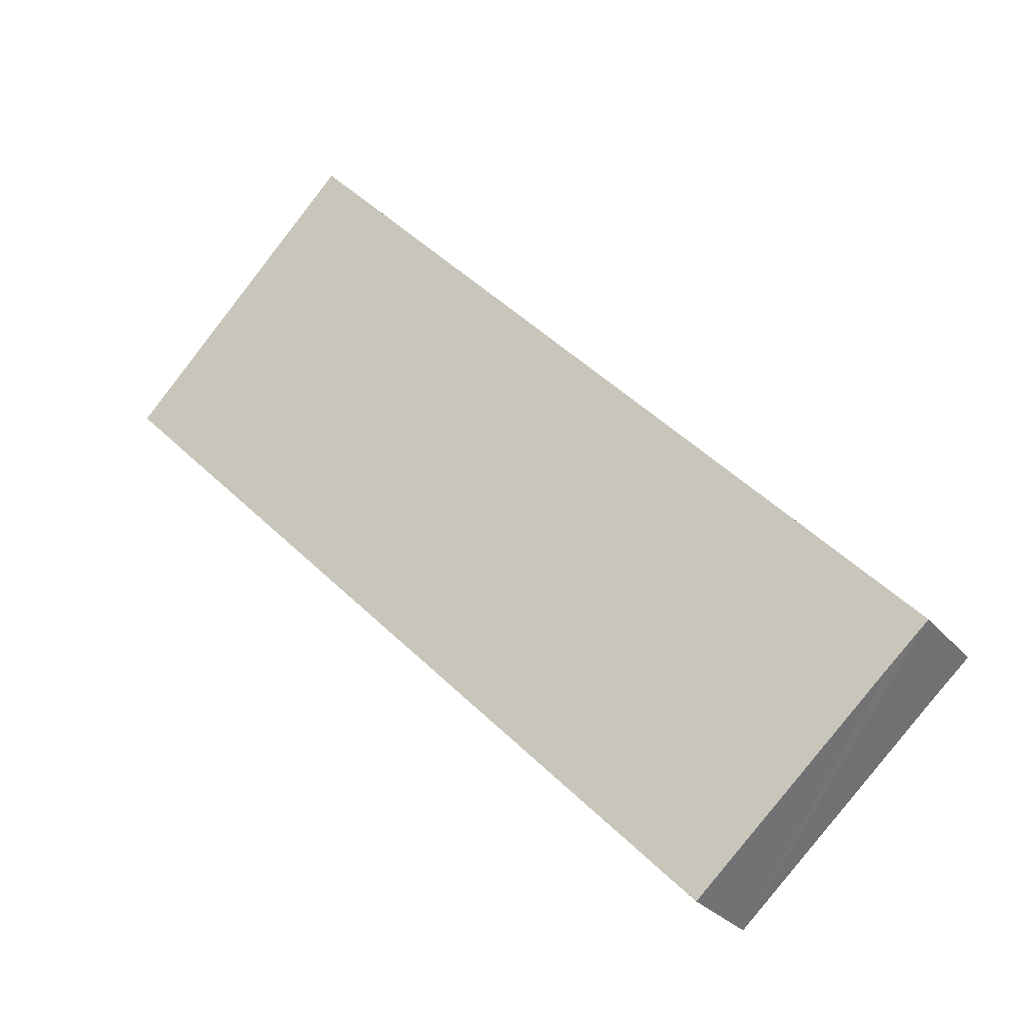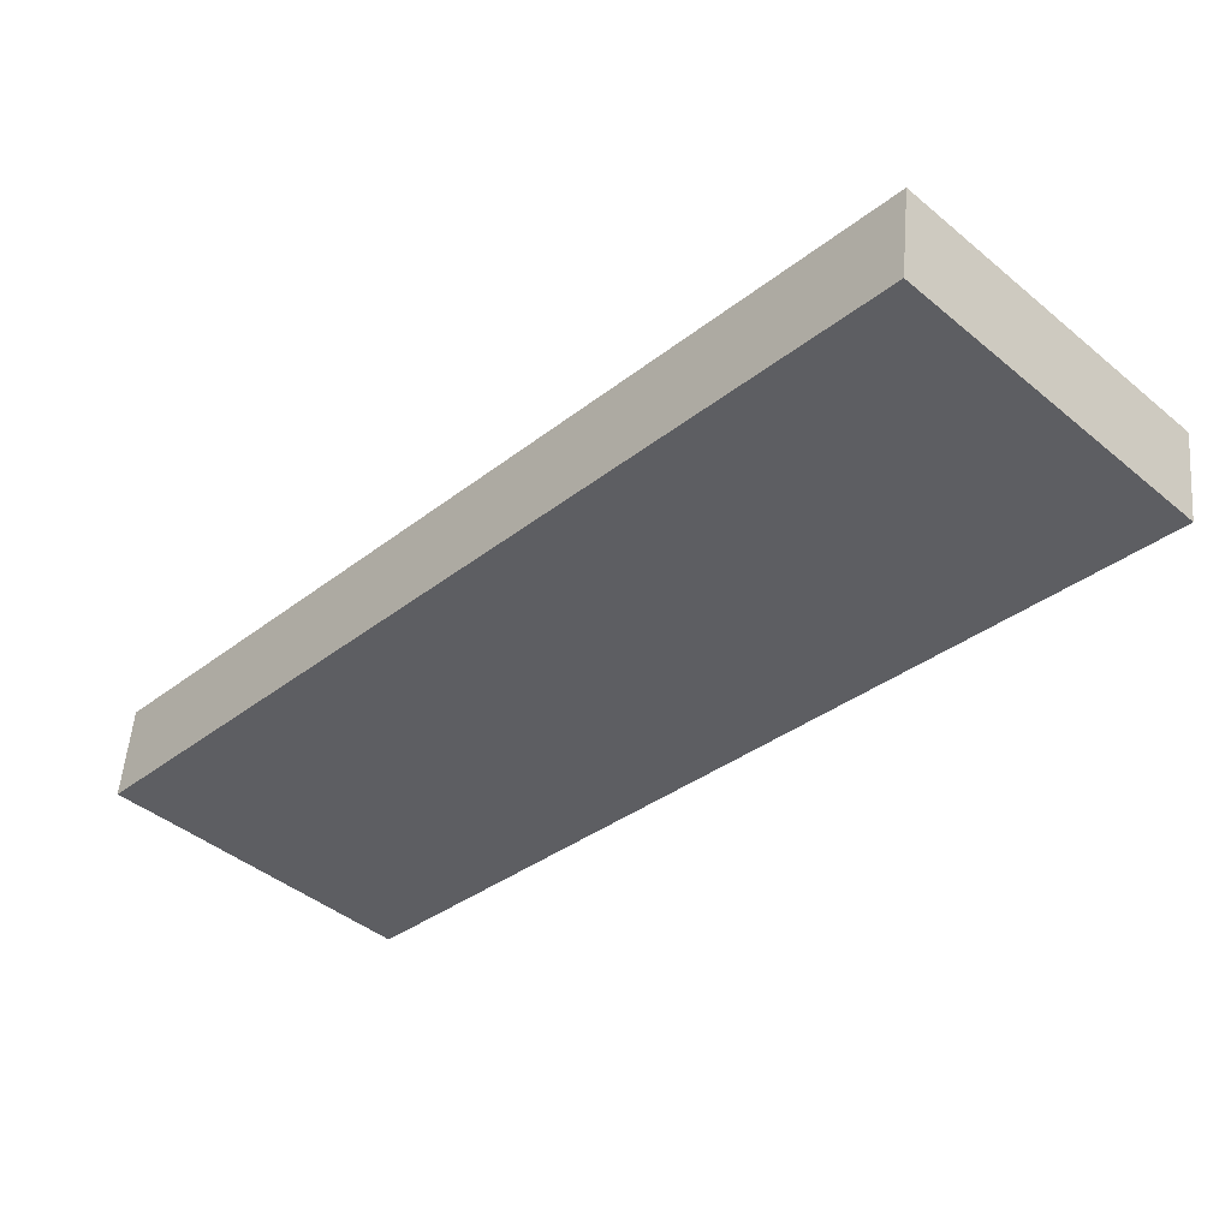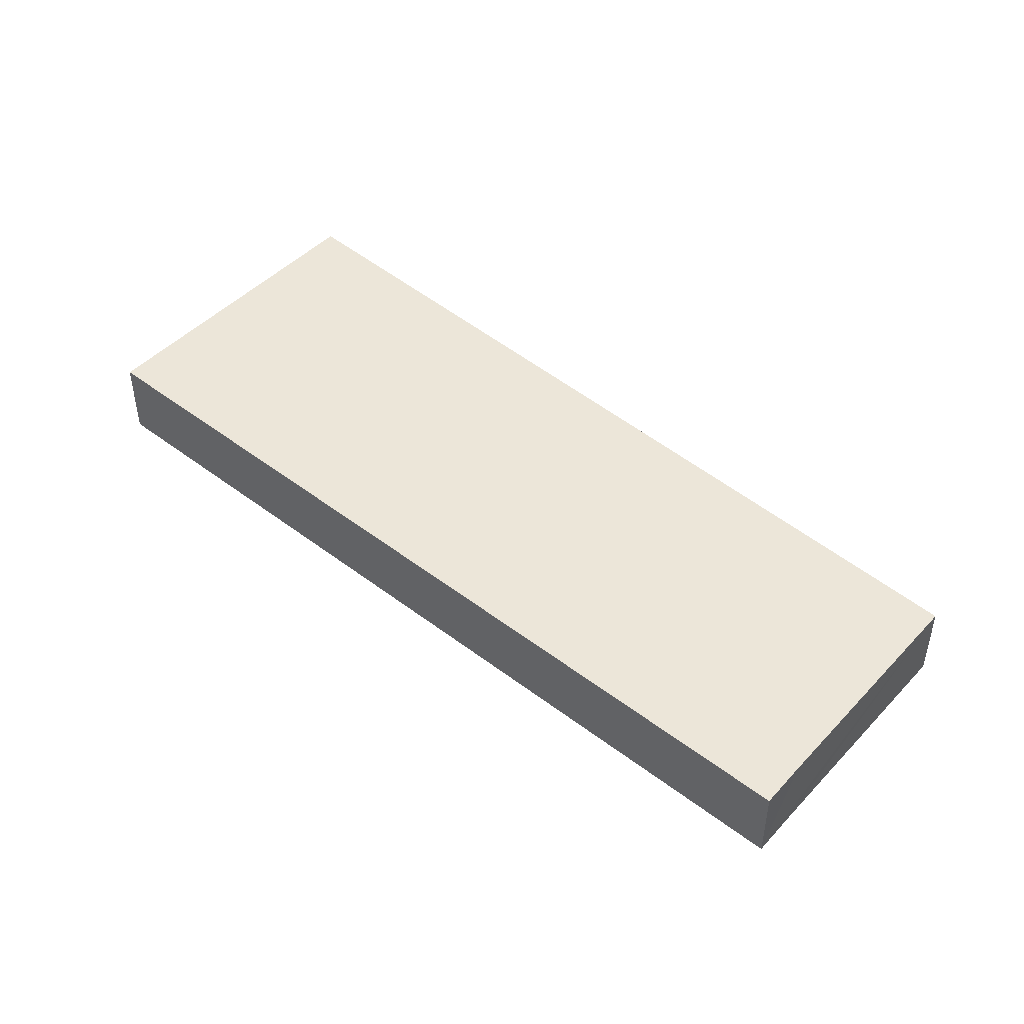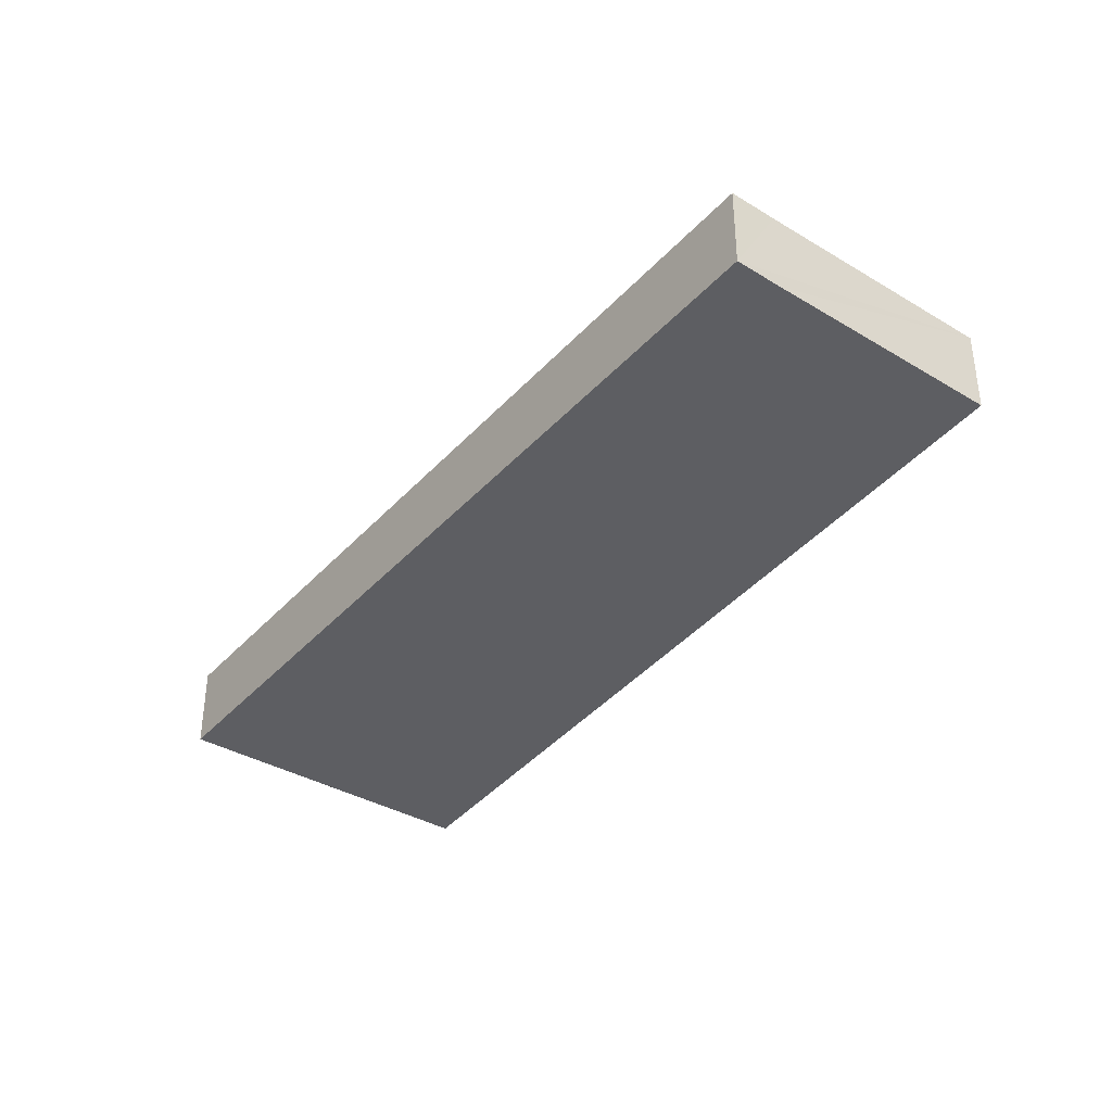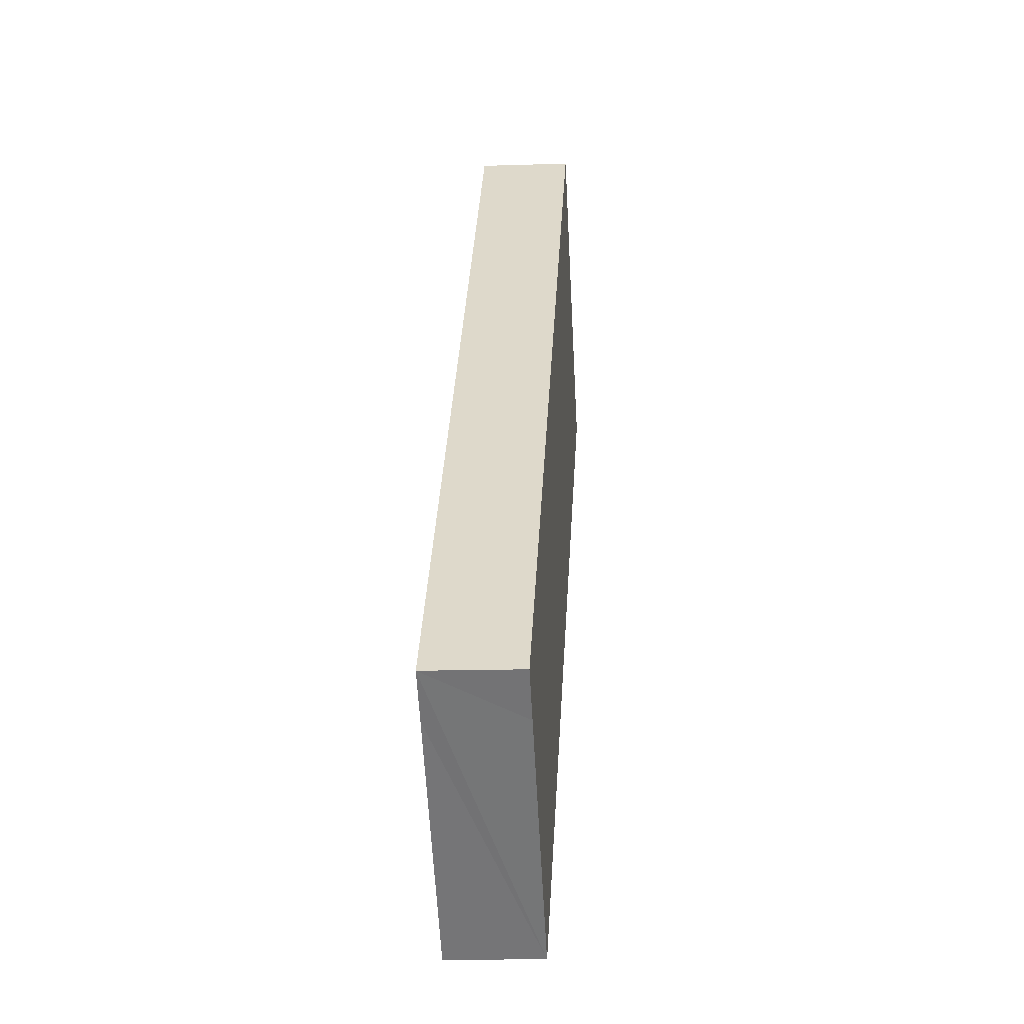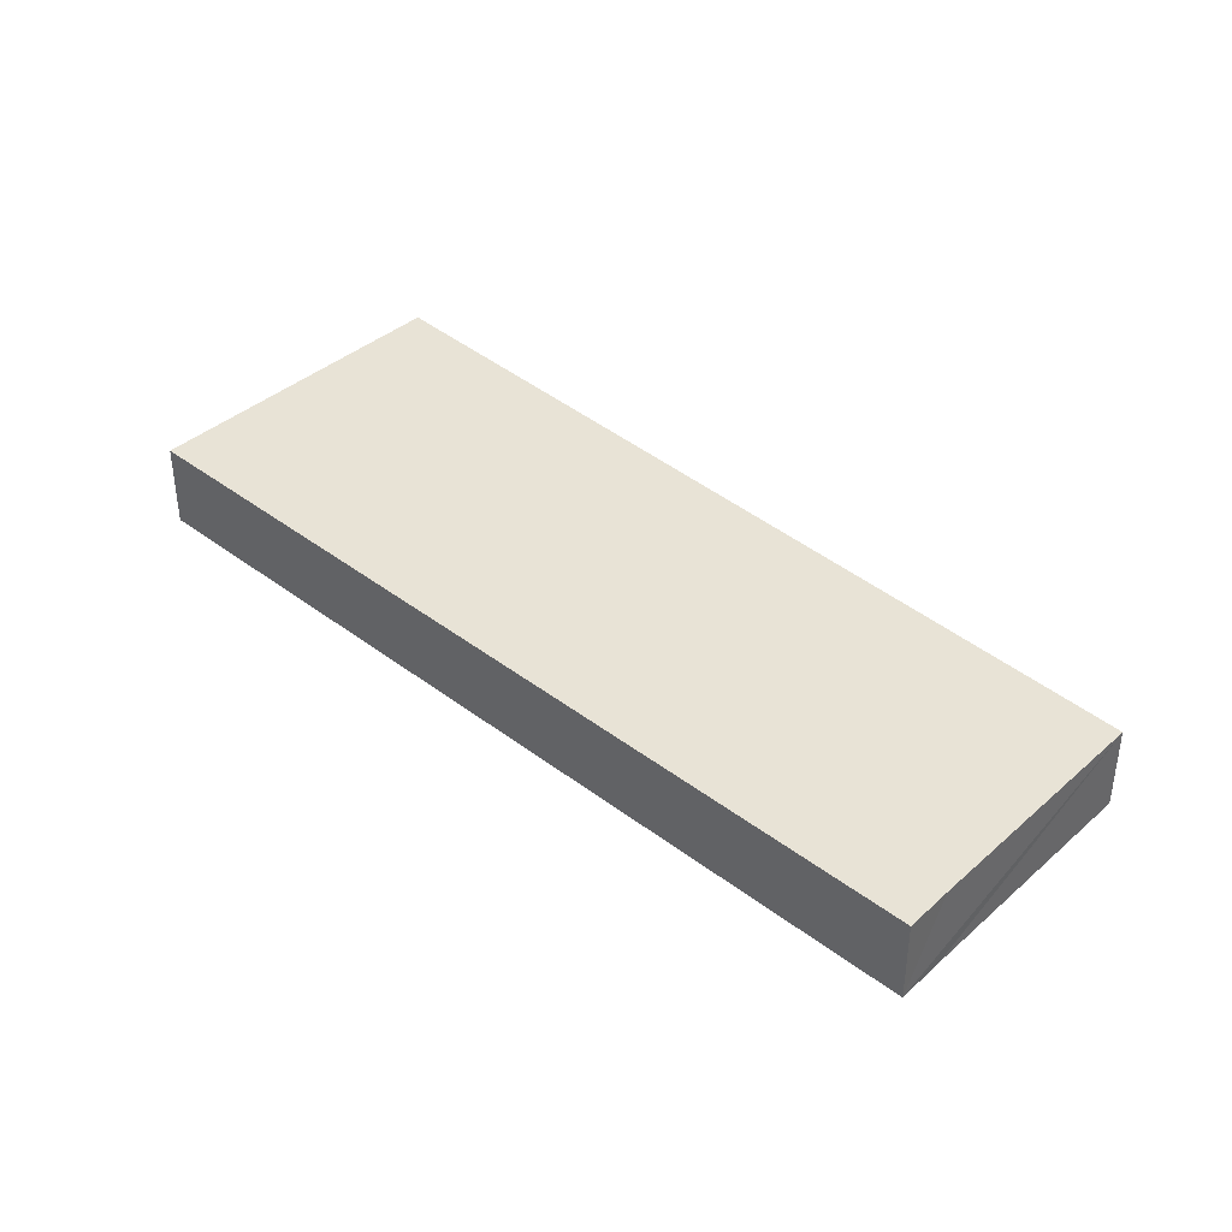
<metadata>
{"format":"obj","ext":"obj","renderer":"f3d","projection":"perspective","resolution":1024,"background":"white","views":[{"elev":-27.8,"azim":30.7,"up":"+Z"},{"elev":51.5,"azim":-175.4,"up":"+Z"},{"elev":49.0,"azim":87.5,"up":"+Y"},{"elev":-39.3,"azim":99.9,"up":"+Y"},{"elev":-14.4,"azim":94.1,"up":"+Z"},{"elev":41.5,"azim":89.8,"up":"+Y"}]}
</metadata>
<code>
v  10.29 1.111 -6.007
v  2.882 1.111 2.925
v  10.76 1.111 -5.584
v  7.948 1.111 -8.162
v  0.203 1.111 0.206
v  0 1.111 6.803e-17
v  0 0 0
v  2.882 -1.791e-16 2.925
v  0.203 -1.261e-17 0.206
v  10.76 3.419e-16 -5.584
v  10.29 3.678e-16 -6.007
v  7.948 4.998e-16 -8.162
g defaultobject
f 1 2 3
f 2 1 4
f 2 4 5
f 5 4 6
f 7 5 6
f 5 7 2
f 2 7 8
f 8 7 9
f 8 3 2
f 3 8 10
f 10 1 3
f 1 10 4
f 4 10 11
f 4 11 12
f 12 6 4
f 6 12 7
f 9 10 8
f 10 9 7
f 10 7 11
f 11 7 12

</code>
